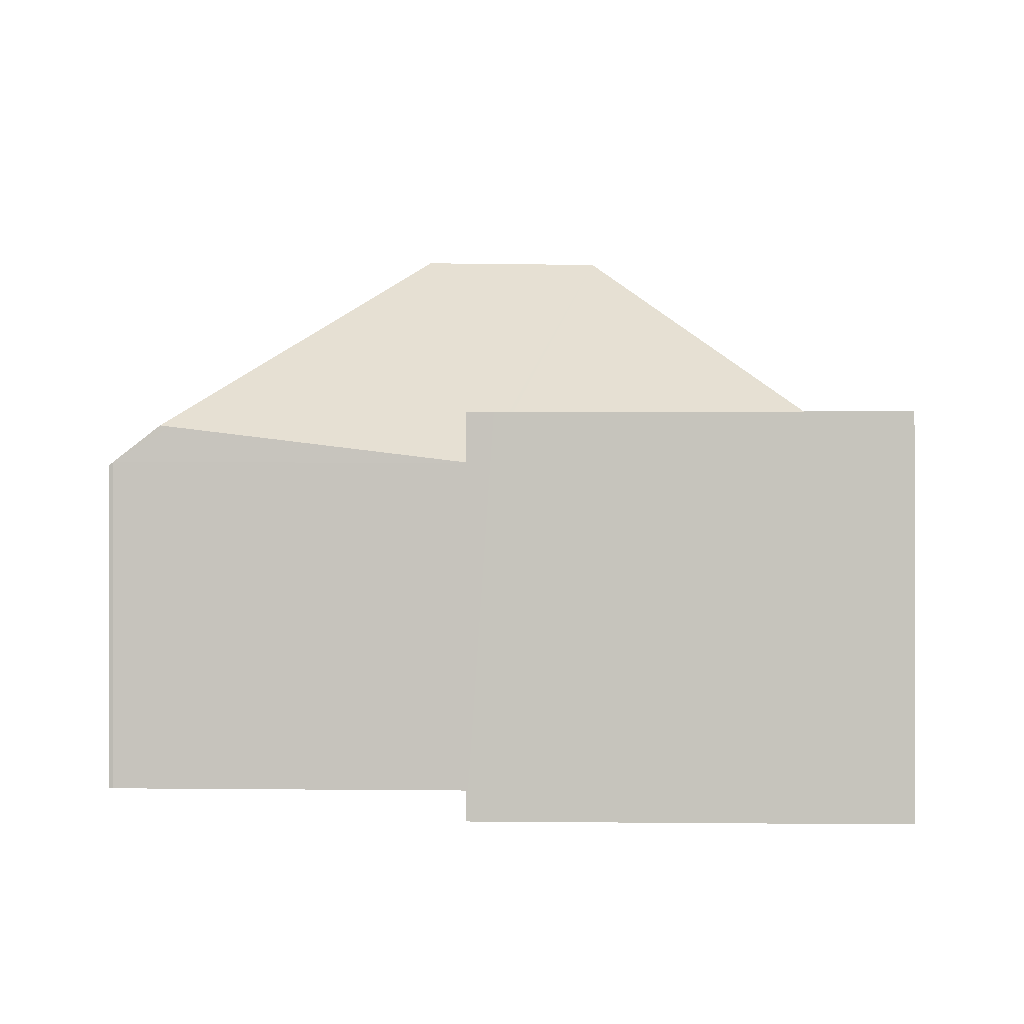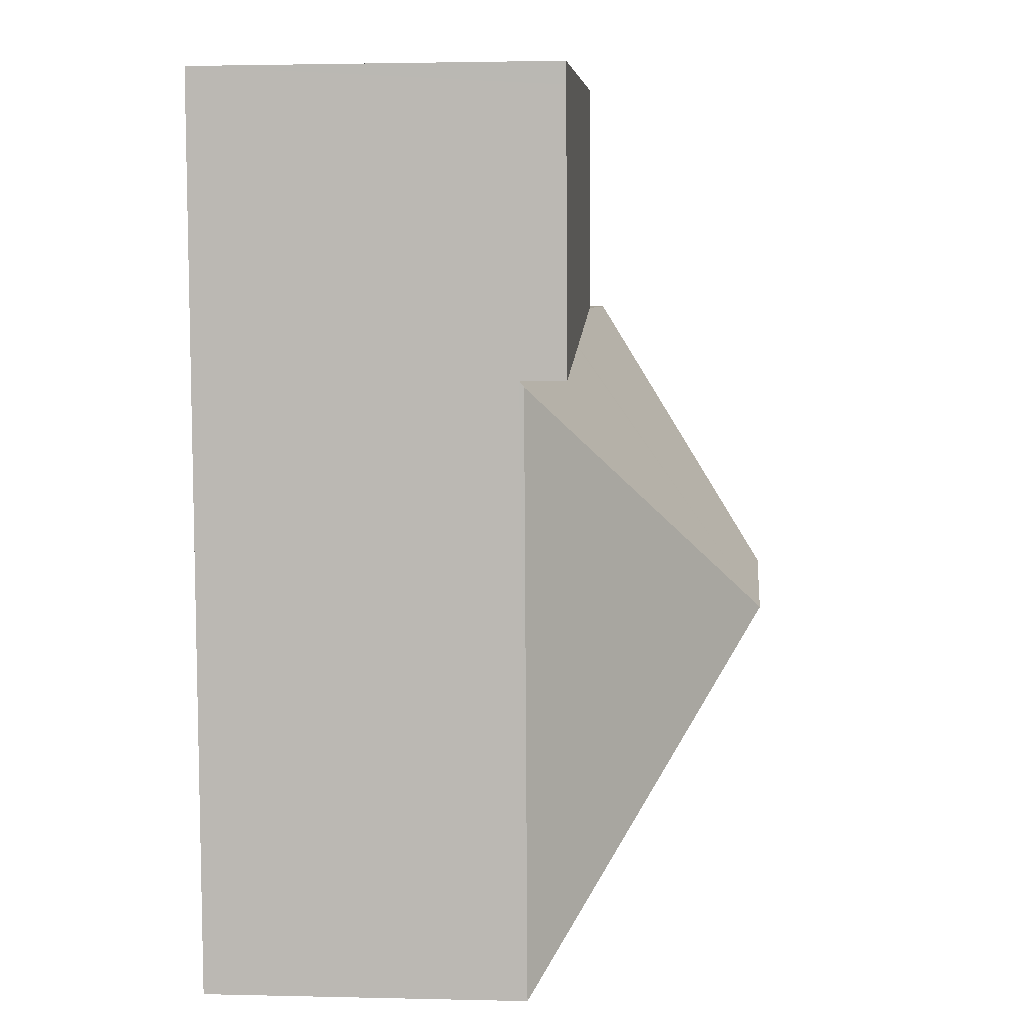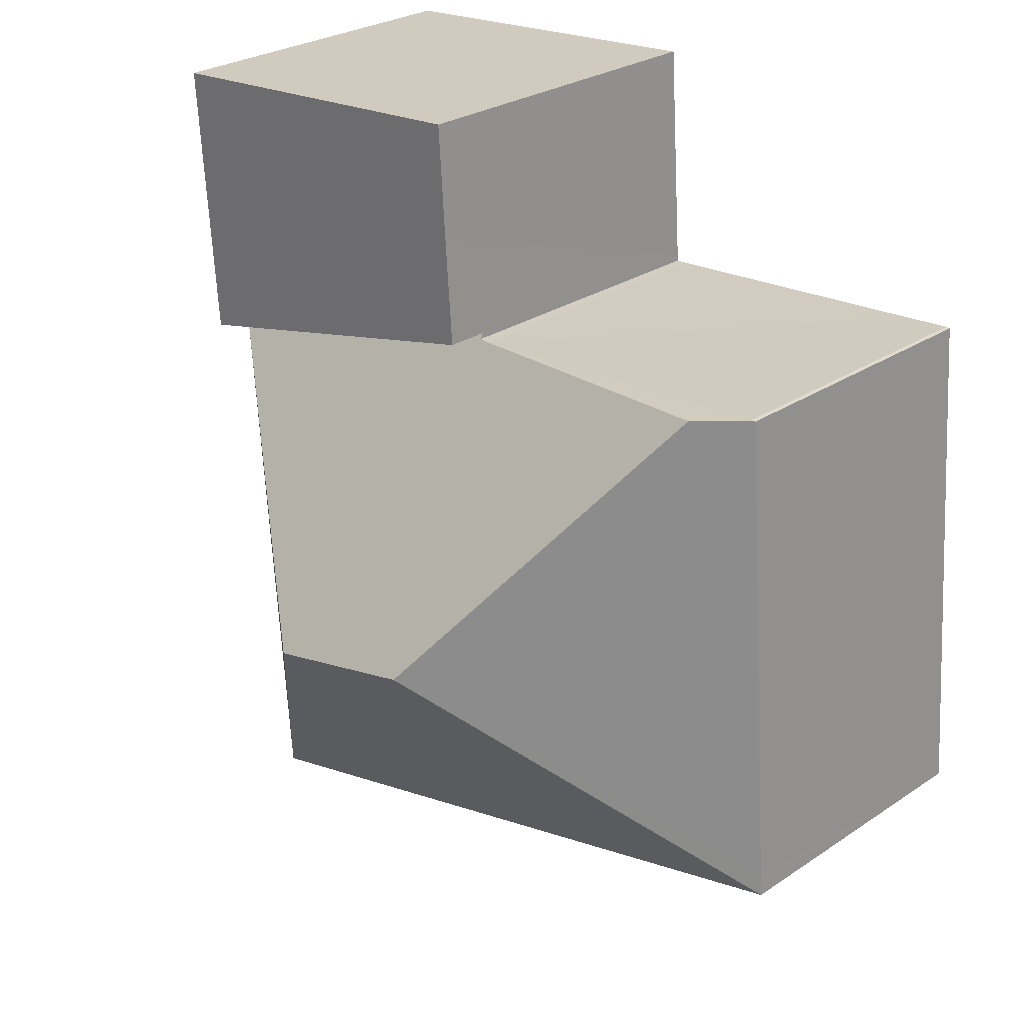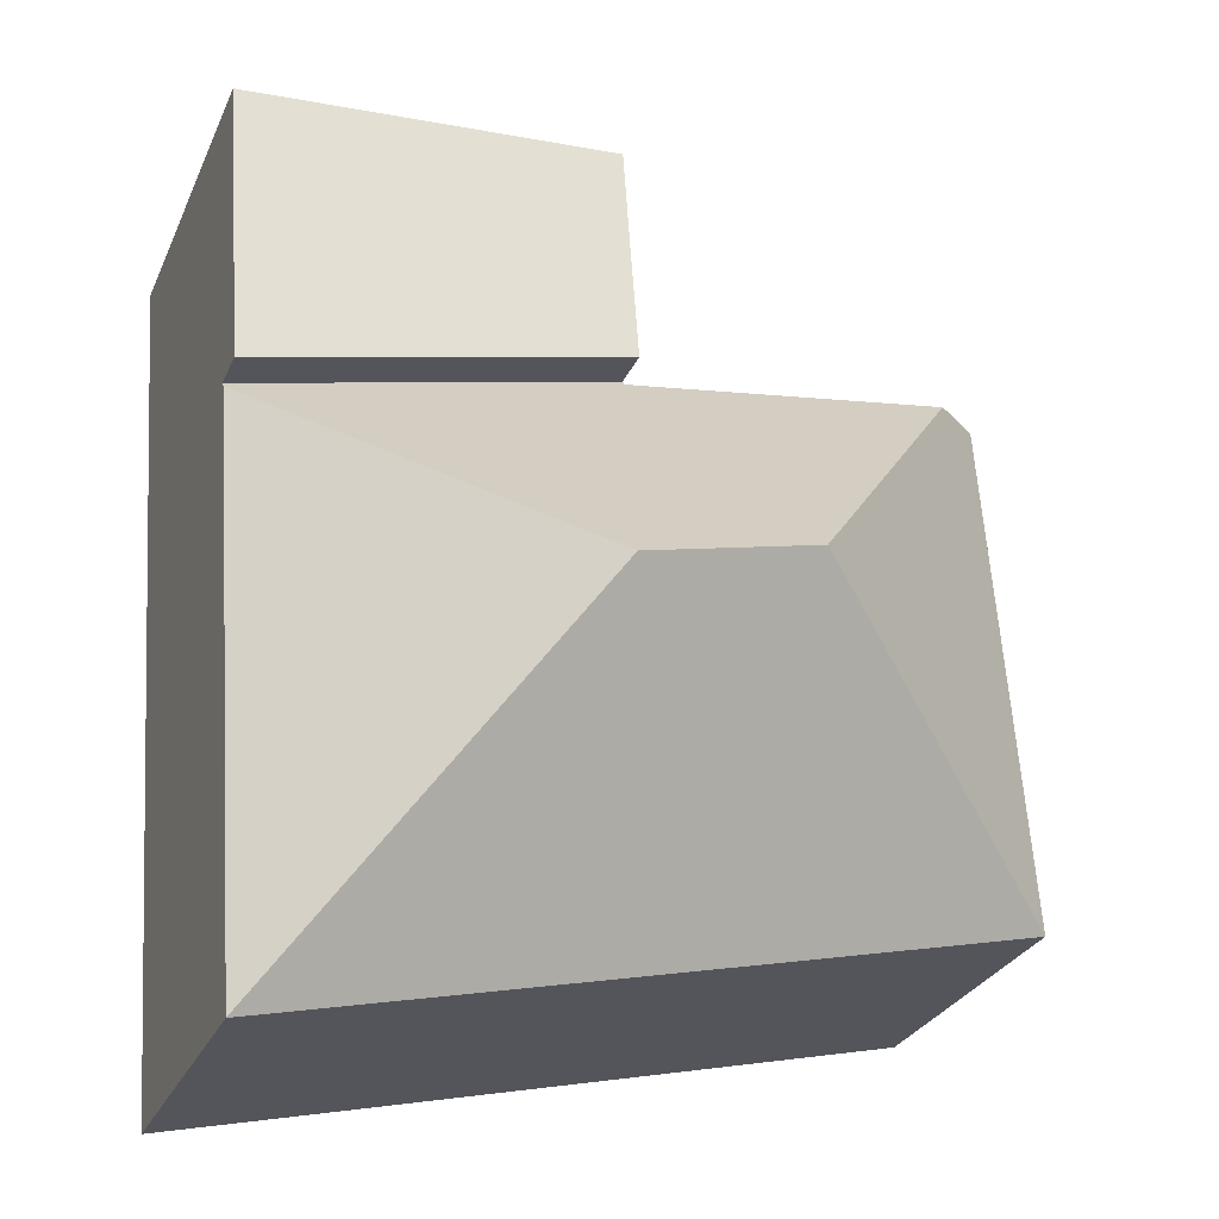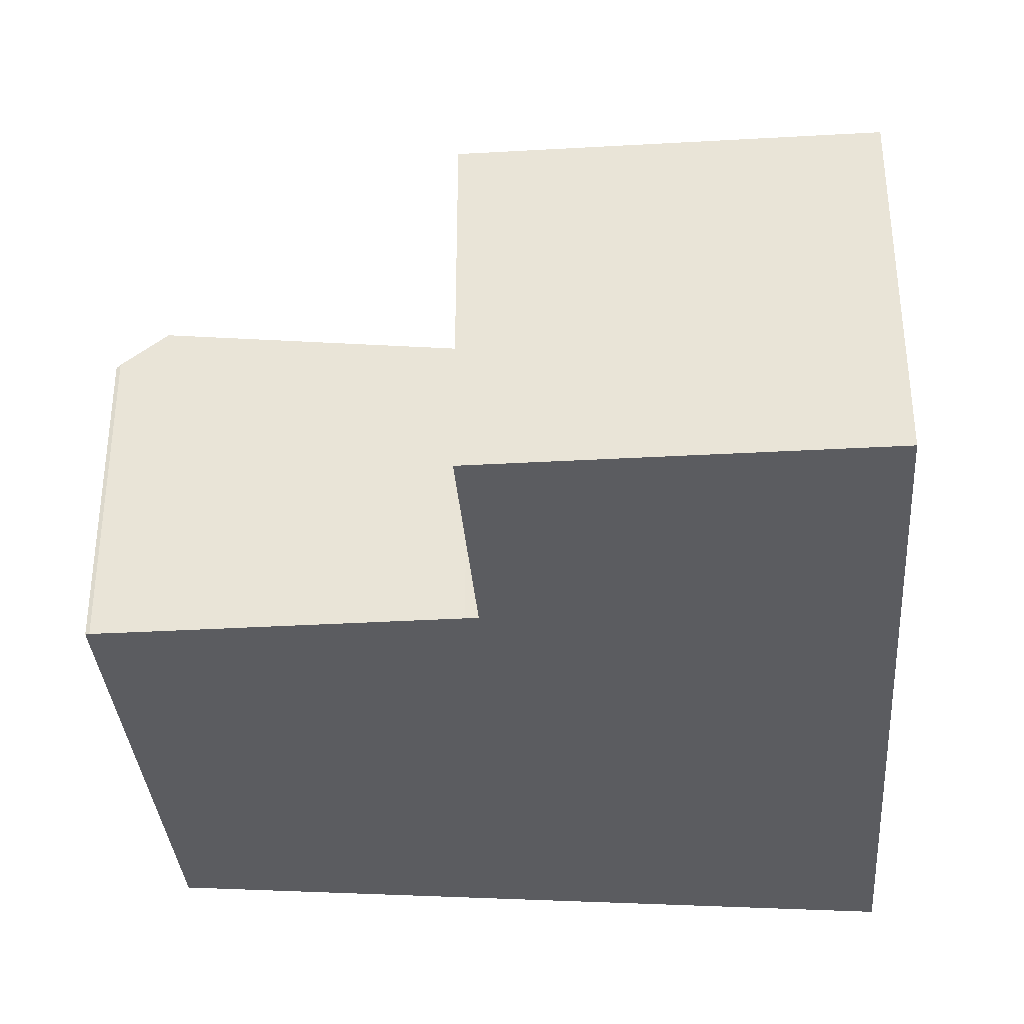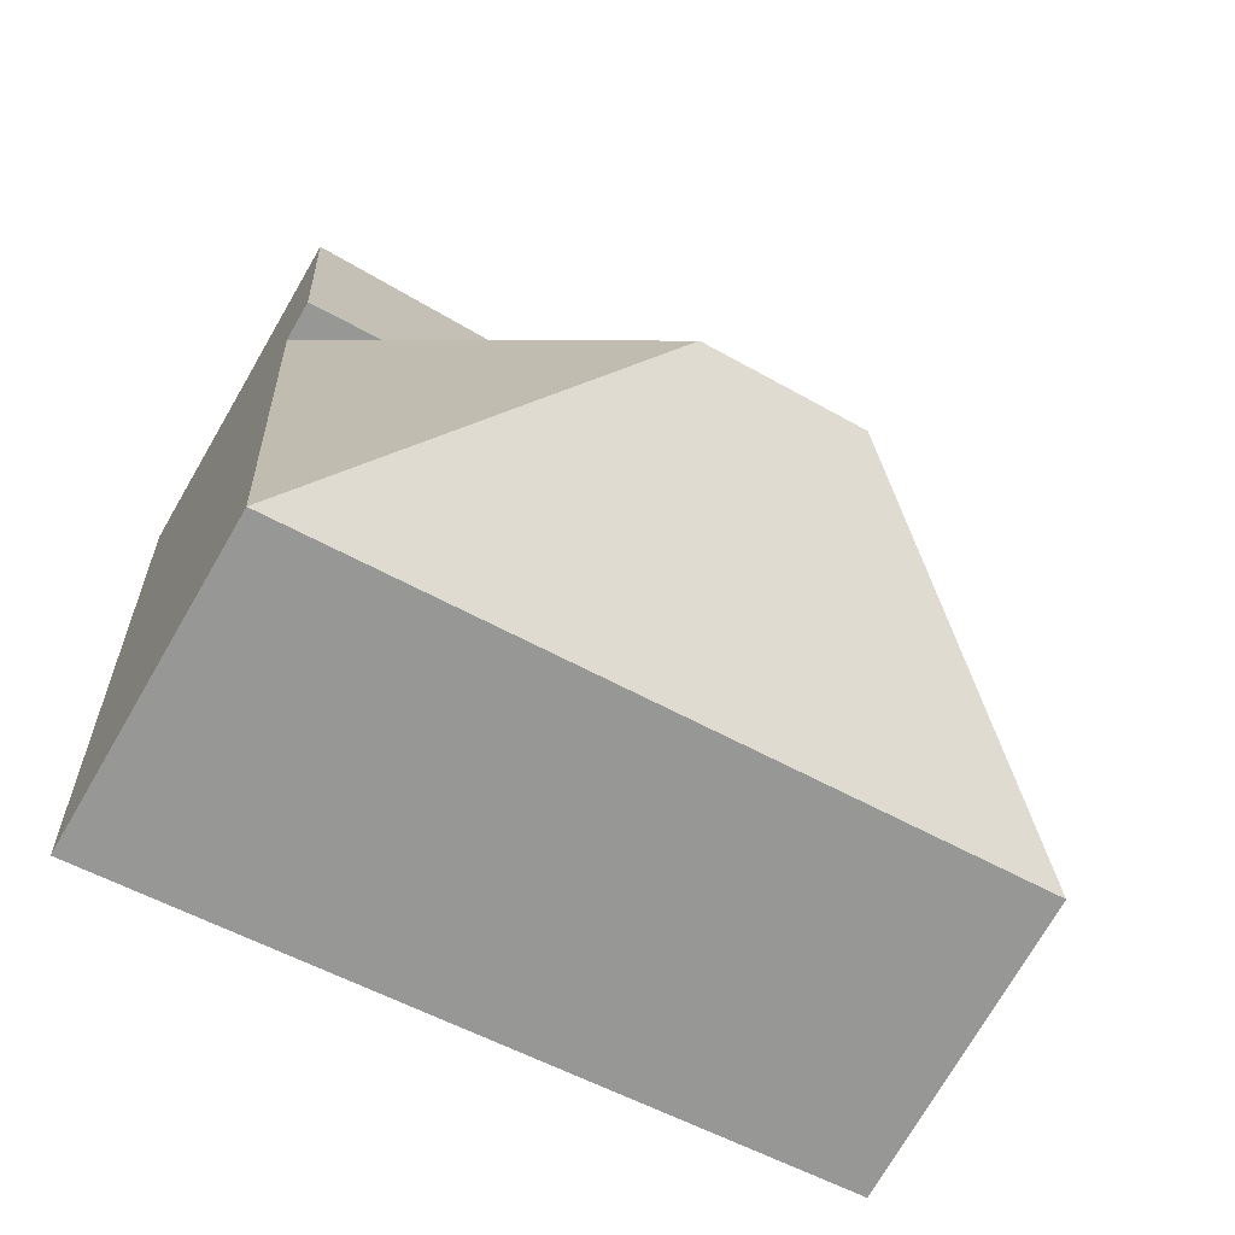
<metadata>
{"format":"obj","ext":"obj","renderer":"f3d","projection":"perspective","resolution":1024,"background":"white","views":[{"elev":-0.1,"azim":7.3,"up":"+Y"},{"elev":2.0,"azim":95.1,"up":"+Z"},{"elev":27.3,"azim":-135.7,"up":"+Z"},{"elev":-28.5,"azim":159.5,"up":"+Z"},{"elev":-34.9,"azim":8.5,"up":"+Y"},{"elev":-74.5,"azim":149.8,"up":"+Z"}]}
</metadata>
<code>
v  8.167 9.173 3.167
v  13.39 5.359 7.021
v  12.69 5.359 -2.953
v  5.24 9.173 3.849
v  6.107 5.359 -1.422
v  0 5.359 3.281e-16
v  6.458 9.173 3.565
v  0.012 5.359 0.166
v  0.032 5.36 0.421
v  0.671 5.359 8.963
v  1.518 6.015 8.913
v  0.74 5.412 8.972
v  1.69 5.994 8.9
v  6.685 5.384 8.548
v  6.808 5.367 8.542
v  6.902 5.354 8.538
v  6.909 5.282 8.632
v  13.39 5.282 7.122
v  6.685 -5.234e-16 8.548
v  6.808 -5.23e-16 8.542
v  6.902 -5.228e-16 8.538
v  6.909 -5.286e-16 8.632
v  13.39 -4.361e-16 7.122
v  0.74 -5.494e-16 8.972
v  0.671 -5.488e-16 8.963
v  1.69 -5.45e-16 8.9
v  1.518 -5.458e-16 8.913
v  0 0 0
v  0.032 -2.578e-17 0.421
v  0.012 -1.016e-17 0.166
v  12.69 1.808e-16 -2.953
v  13.39 -4.299e-16 7.021
v  6.107 8.707e-17 -1.422
v  13.72 6.047 11.73
v  7.592 6.047 12.55
v  13.74 6.047 12.1
v  13.39 6.047 7.122
v  6.909 6.047 8.632
v  7.346 6.047 12.57
v  7.046 6.047 10.56
v  7.18 6.047 12.58
v  7.18 -7.703e-16 12.58
v  7.046 -6.464e-16 10.56
v  13.74 -7.407e-16 12.1
v  7.592 -7.685e-16 12.55
v  7.346 -7.696e-16 12.57
v  13.72 -7.183e-16 11.73
g defaultobject
f 1 2 3
f 4 5 6
f 5 4 3
f 3 4 7
f 3 7 1
f 8 4 6
f 4 8 9
f 4 9 10
f 4 10 11
f 11 10 12
f 13 4 11
f 4 13 14
f 4 14 7
f 7 14 1
f 1 14 15
f 1 15 16
f 1 16 17
f 1 17 18
f 1 18 2
f 19 15 14
f 15 19 16
f 16 19 20
f 16 20 21
f 22 18 17
f 18 22 23
f 10 24 12
f 24 10 25
f 12 13 11
f 13 12 14
f 14 12 24
f 14 24 26
f 14 26 19
f 26 24 27
f 21 17 16
f 17 21 22
f 28 8 6
f 8 28 9
f 9 28 10
f 10 28 25
f 25 28 29
f 29 28 30
f 18 3 2
f 3 18 23
f 3 23 31
f 31 23 32
f 31 5 3
f 5 31 33
f 5 33 6
f 6 33 28
f 33 30 28
f 30 33 29
f 29 33 25
f 25 33 24
f 24 33 27
f 27 33 31
f 27 31 26
f 26 31 19
f 19 31 20
f 20 31 21
f 21 31 22
f 22 31 23
f 23 31 32
f 34 35 36
f 35 34 37
f 35 37 38
f 35 38 39
f 39 38 40
f 39 40 41
f 22 40 38
f 40 22 41
f 41 22 42
f 42 22 43
f 42 39 41
f 39 42 35
f 35 42 36
f 36 42 44
f 44 42 45
f 45 42 46
f 44 34 36
f 34 44 37
f 37 44 23
f 23 44 47
f 23 38 37
f 38 23 22
f 23 43 22
f 43 23 42
f 42 23 46
f 46 23 45
f 45 23 47
f 45 47 44

</code>
